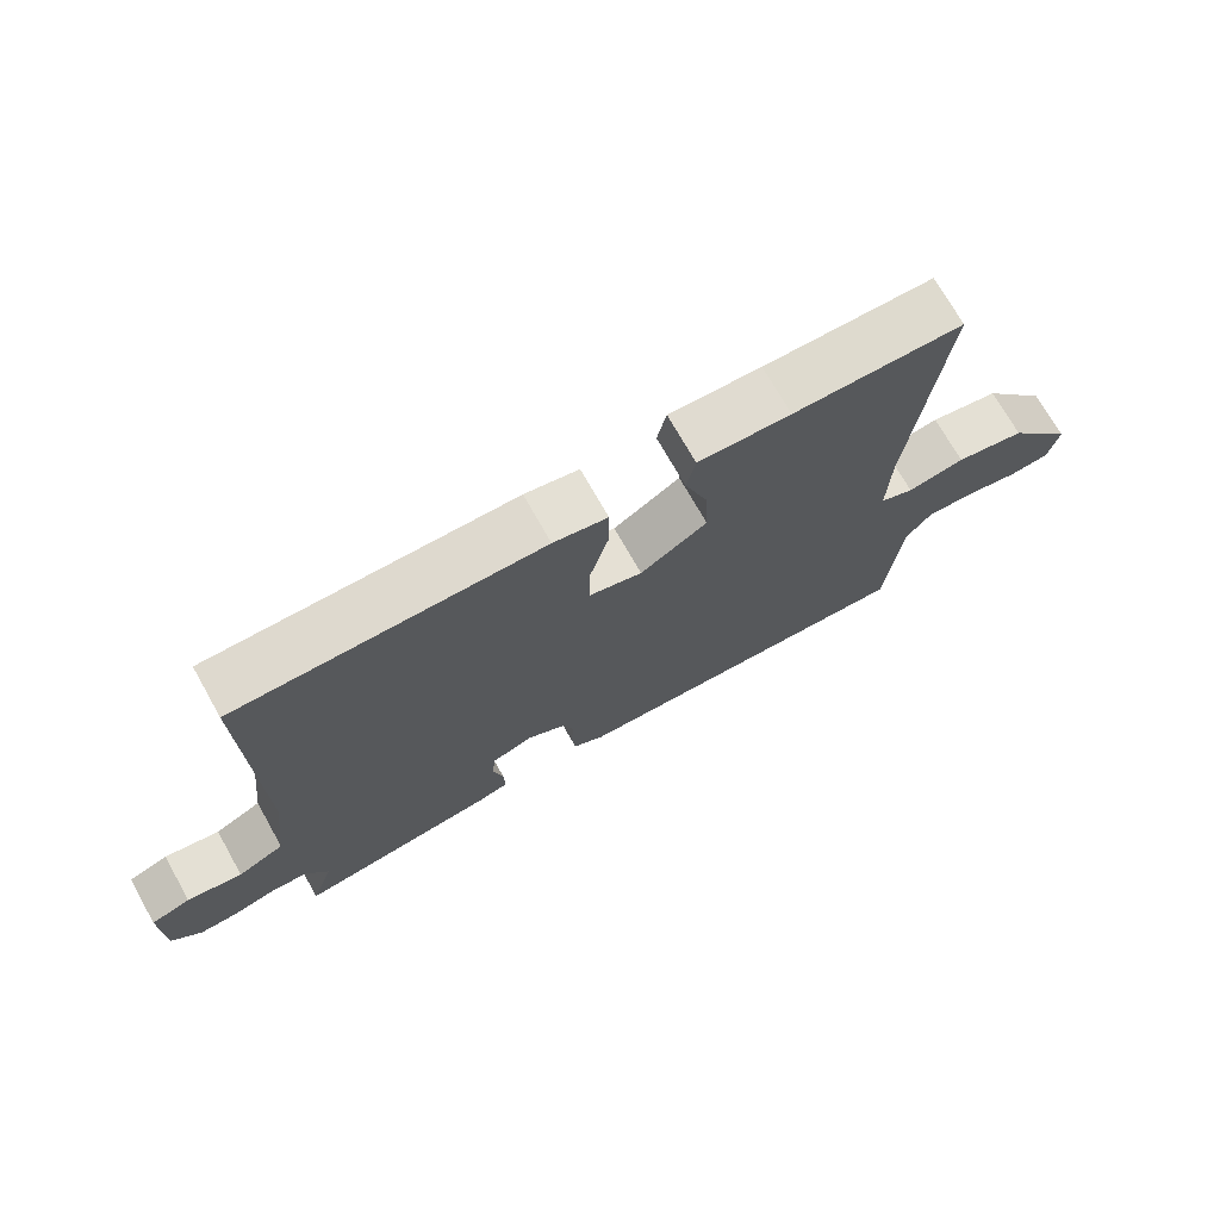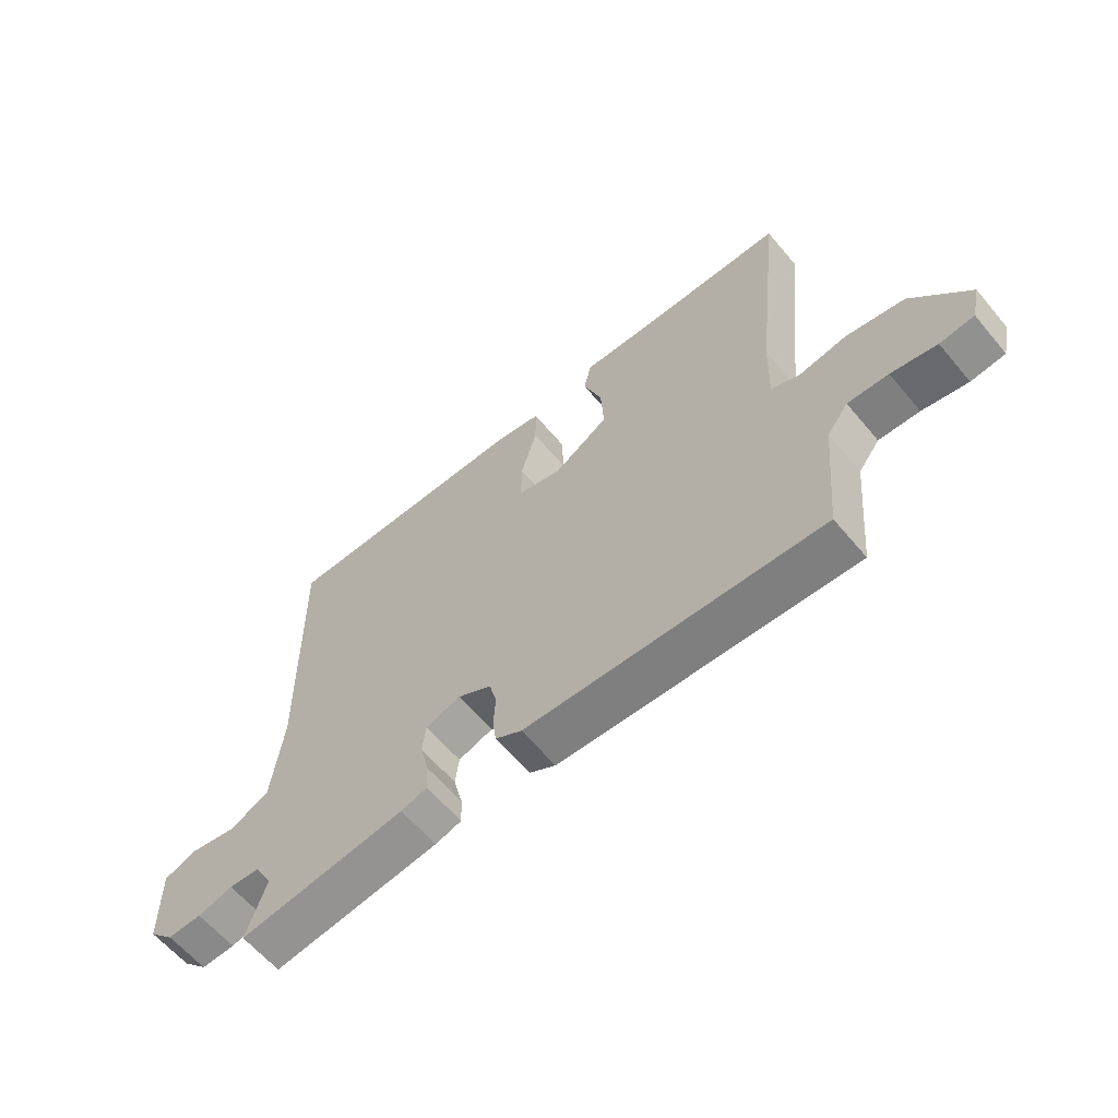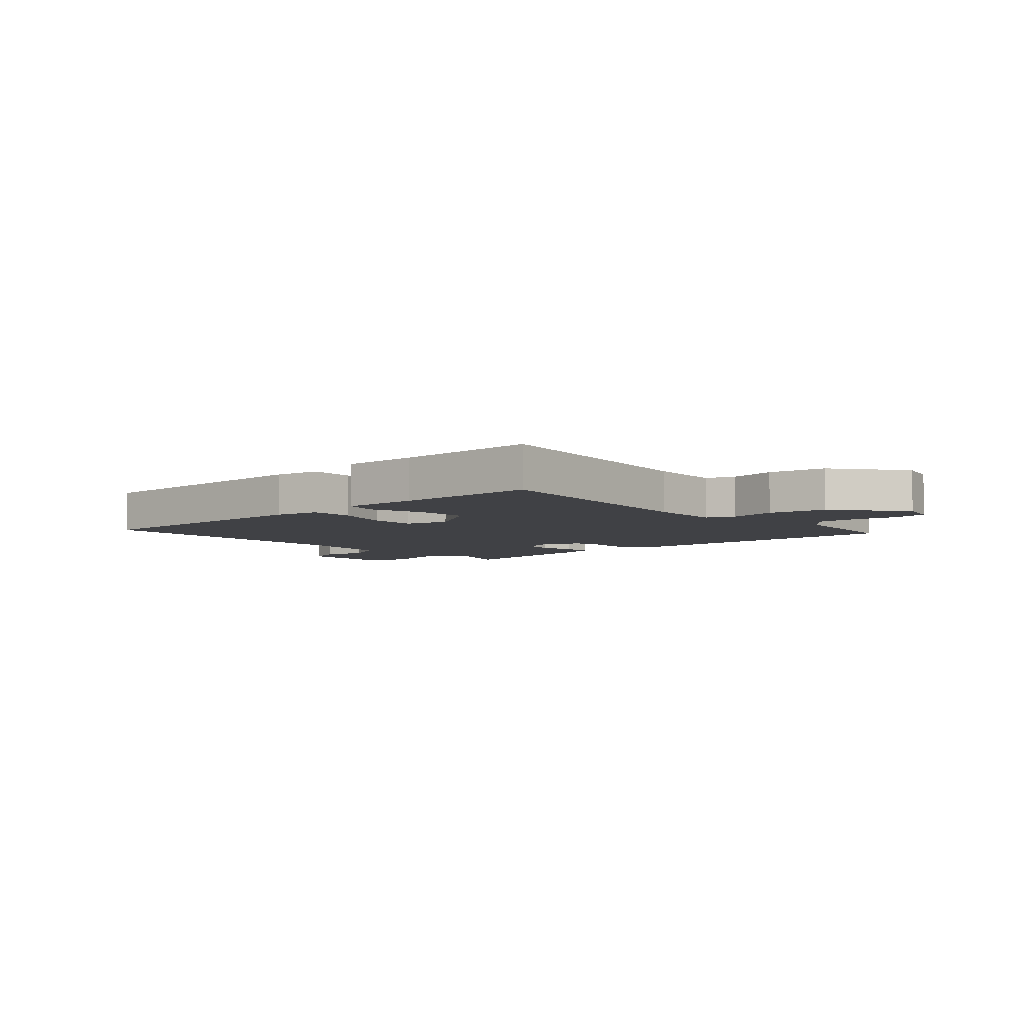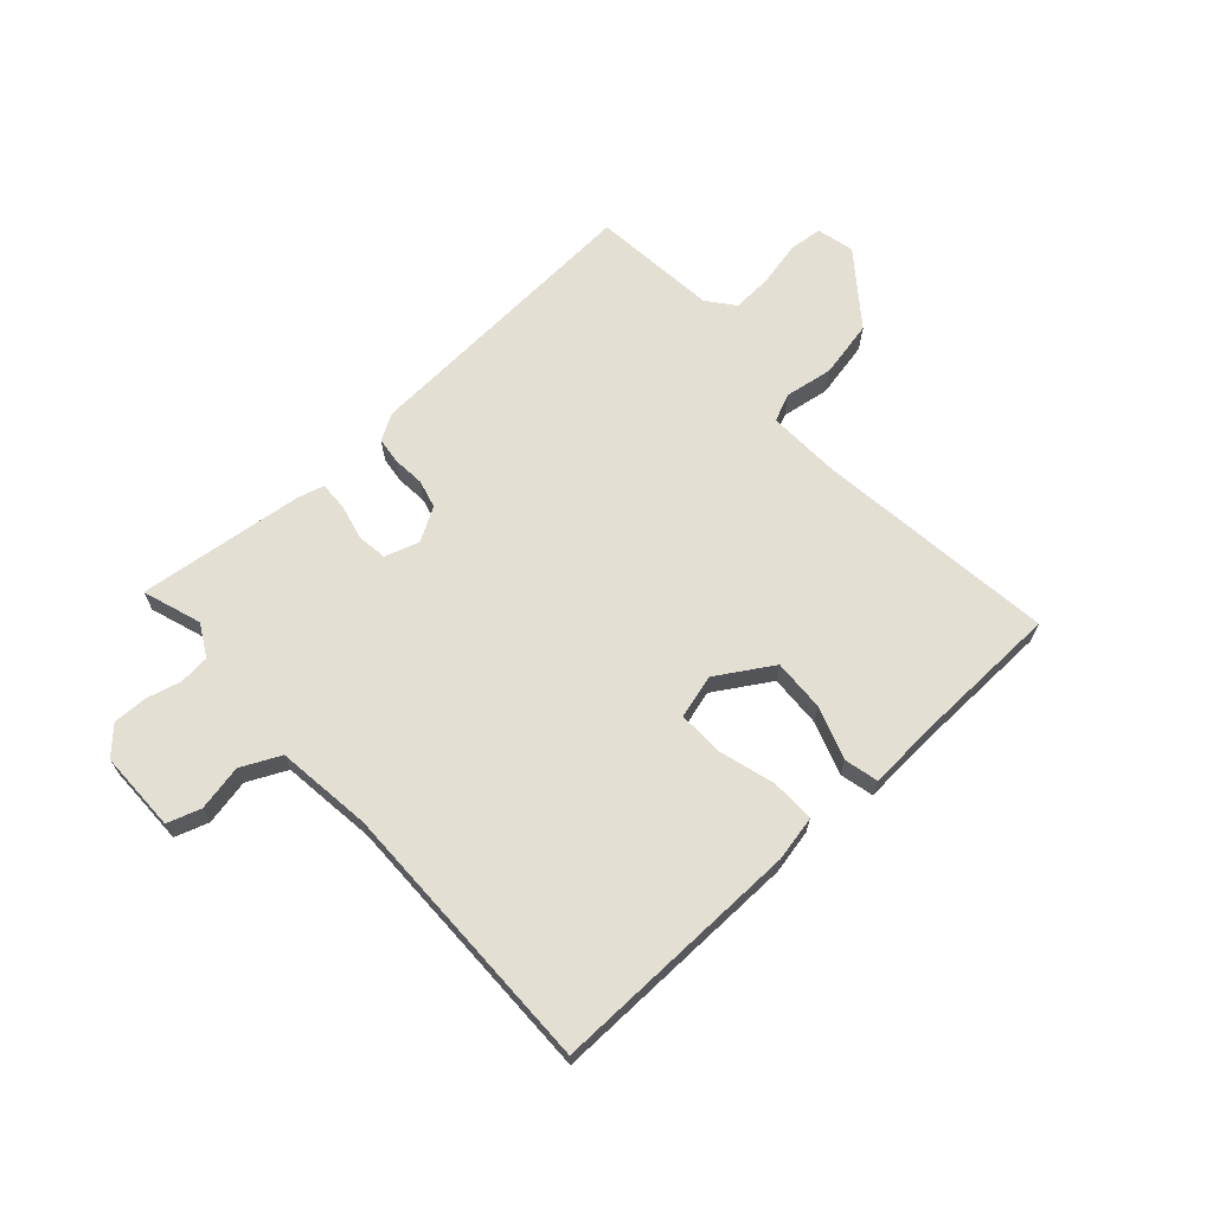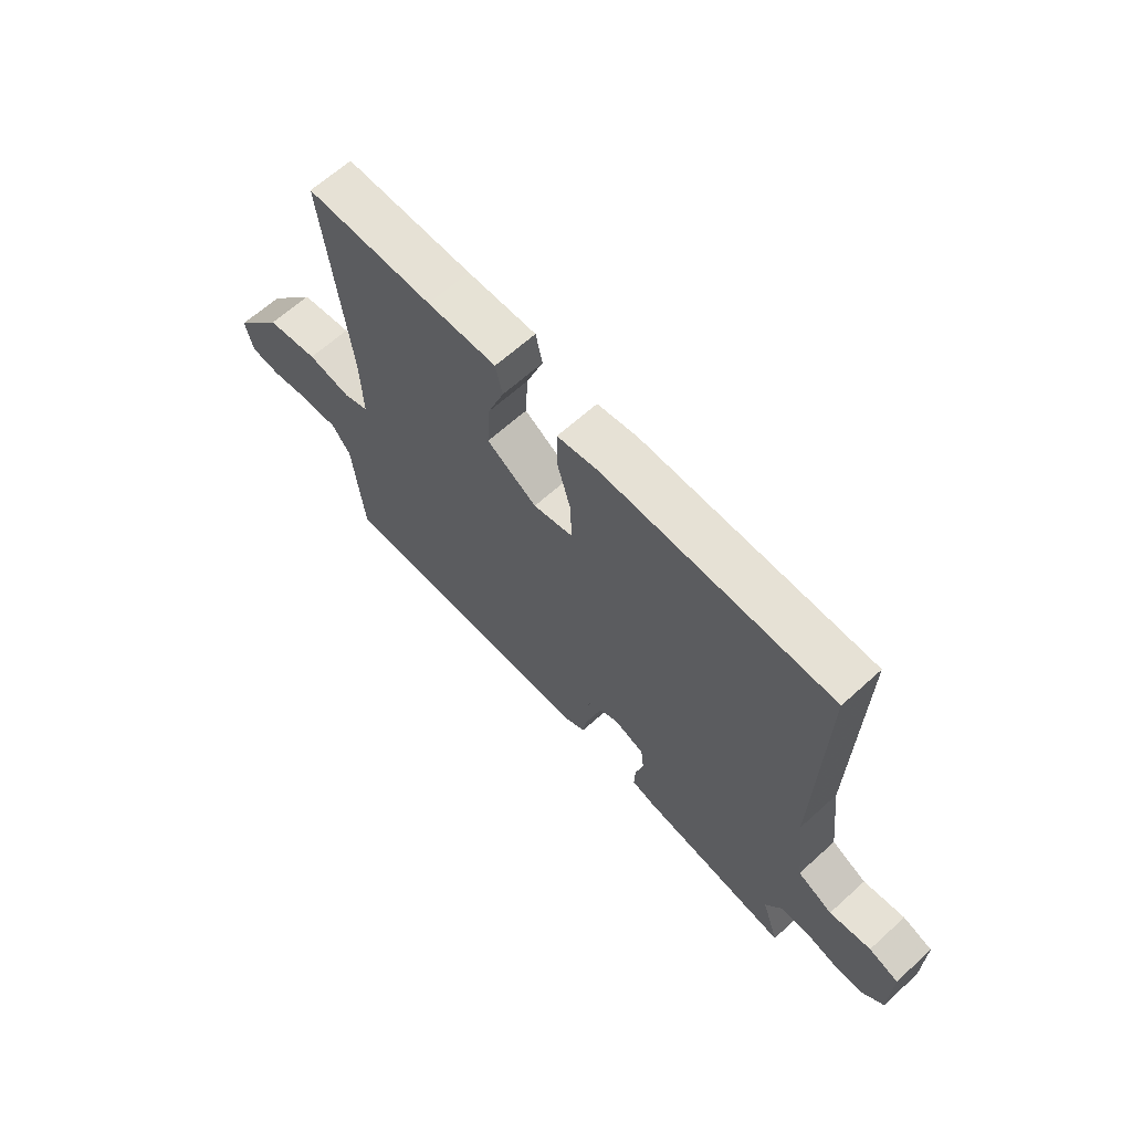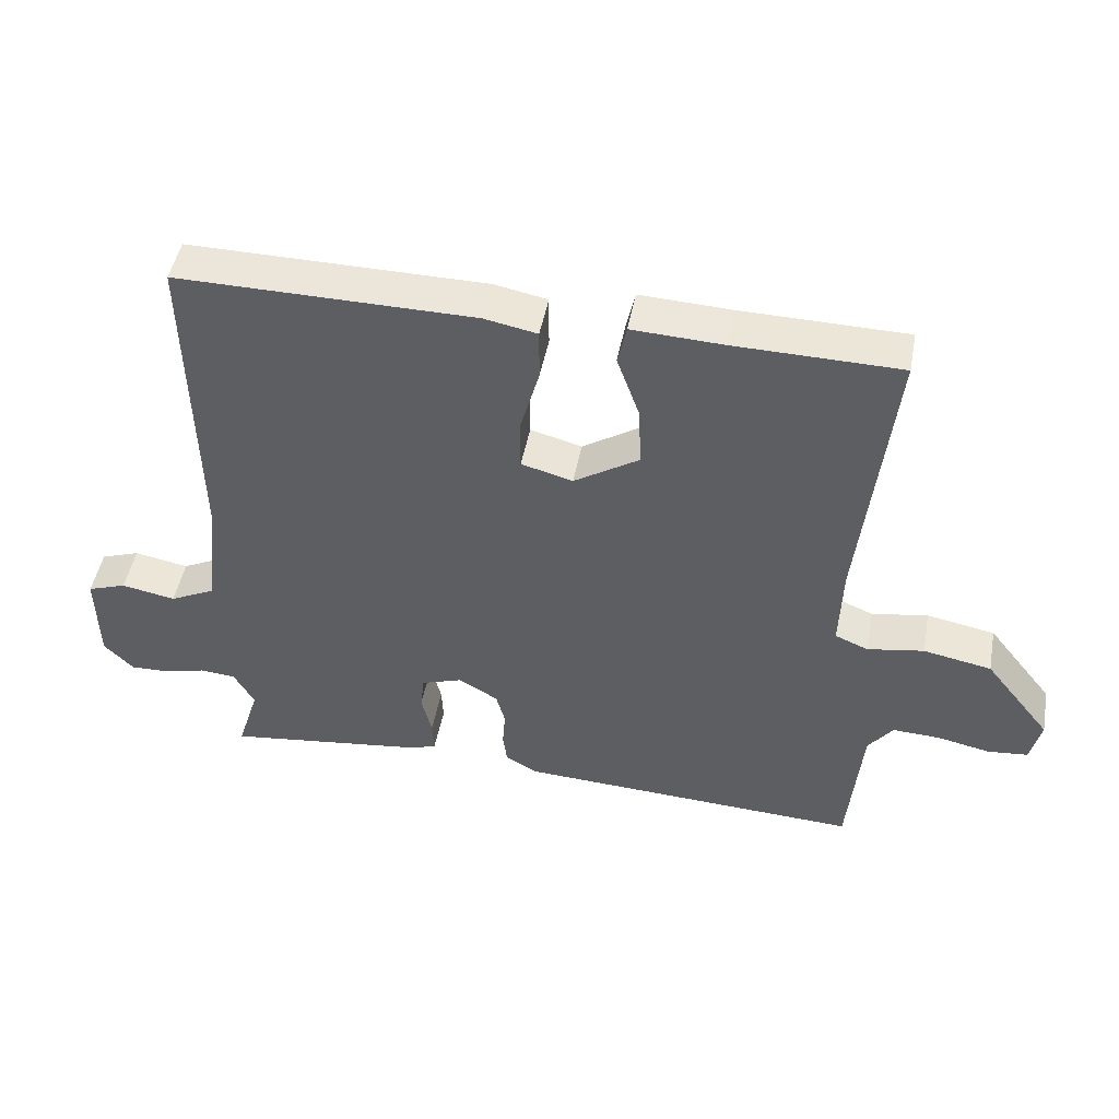
<metadata>
{"format":"obj","ext":"obj","renderer":"f3d","projection":"perspective","resolution":1024,"background":"white","views":[{"elev":71.9,"azim":-29.4,"up":"+Z"},{"elev":-61.7,"azim":39.9,"up":"+Z"},{"elev":-5.8,"azim":42.1,"up":"+Y"},{"elev":66.8,"azim":-42.8,"up":"+Y"},{"elev":65.0,"azim":-132.3,"up":"+Z"},{"elev":47.6,"azim":10.6,"up":"+Z"}]}
</metadata>
<code>
v -0.5 0.07 -0.5
v -0.467 0.07 -0.399
v -0.498 0.07 -0.344
v -0.55 0.07 -0.34
v -0.61 0.07 -0.356
v -0.668 0.07 -0.358
v -0.711 0.07 -0.314
v -0.713 0.07 -0.176
v -0.656 0.07 -0.156
v -0.577 0.07 -0.171
v -0.51 0.07 -0.138
v -0.491 0.07 0.026
v -0.5 0.07 0.5
v -0.067 0.07 0.497
v 0.01 0.07 0.482
v 0.01 0.07 0.407
v -0.017 0.07 0.31
v -0.018 0.07 0.232
v 0.057 0.07 0.212
v 0.152 0.07 0.272
v 0.147 0.07 0.362
v 0.115 0.07 0.452
v 0.128 0.07 0.51
v 0.259 0.07 0.504
v 0.5 0.07 0.5
v 0.454 0.07 0.086
v 0.45 0.07 -0.039
v 0.498 0.07 -0.059
v 0.58 0.07 -0.045
v 0.679 0.07 -0.064
v 0.775 0.07 -0.185
v 0.76 0.07 -0.25
v 0.702 0.07 -0.256
v 0.625 0.07 -0.24
v 0.556 0.07 -0.237
v 0.52 0.07 -0.284
v 0.5 0.07 -0.5
v -0.004 0.07 -0.476
v -0.049 0.07 -0.45
v -0.055 0.07 -0.404
v -0.051 0.07 -0.35
v -0.064 0.07 -0.302
v -0.122 0.07 -0.269
v -0.181 0.07 -0.289
v -0.187 0.07 -0.34
v -0.172 0.07 -0.401
v -0.17 0.07 -0.45
v -0.215 0.07 -0.463
v -0.5 0 -0.5
v -0.467 0 -0.399
v -0.498 0 -0.344
v -0.55 0 -0.34
v -0.61 0 -0.356
v -0.668 0 -0.358
v -0.711 0 -0.314
v -0.713 0 -0.176
v -0.656 0 -0.156
v -0.577 0 -0.171
v -0.51 0 -0.138
v -0.491 0 0.026
v -0.5 0 0.5
v -0.067 0 0.497
v 0.01 0 0.482
v 0.01 0 0.407
v -0.017 0 0.31
v -0.018 0 0.232
v 0.057 0 0.212
v 0.152 0 0.272
v 0.147 0 0.362
v 0.115 0 0.452
v 0.128 0 0.51
v 0.259 0 0.504
v 0.5 0 0.5
v 0.454 0 0.086
v 0.45 0 -0.039
v 0.498 0 -0.059
v 0.58 0 -0.045
v 0.679 0 -0.064
v 0.775 0 -0.185
v 0.76 0 -0.25
v 0.702 0 -0.256
v 0.625 0 -0.24
v 0.556 0 -0.237
v 0.52 0 -0.284
v 0.5 0 -0.5
v -0.004 0 -0.476
v -0.049 0 -0.45
v -0.055 0 -0.404
v -0.051 0 -0.35
v -0.064 0 -0.302
v -0.122 0 -0.269
v -0.181 0 -0.289
v -0.187 0 -0.34
v -0.172 0 -0.401
v -0.17 0 -0.45
v -0.215 0 -0.463
f 48 1 2
f 47 48 2
f 46 47 2
f 45 46 2
f 44 45 2 3
f 43 44 3 4
f 39 40 41
f 38 39 41
f 37 38 41
f 36 37 41
f 35 36 41 42
f 32 33 34
f 31 32 34
f 30 31 34
f 29 30 34
f 28 29 34
f 27 28 34 35
f 24 25 26
f 24 26 27
f 23 24 27
f 22 23 27
f 21 22 27
f 20 21 27 35
f 15 16 17
f 14 15 17
f 13 14 17
f 12 13 17
f 11 12 17 18
f 8 9 10
f 7 8 10
f 6 7 10
f 5 6 10
f 4 5 10
f 43 4 10 11
f 35 42 43
f 20 35 43
f 19 20 43
f 11 18 19 43
f 50 49 96
f 50 96 95
f 50 95 94
f 50 94 93
f 51 50 93 92
f 52 51 92 91
f 89 88 87
f 89 87 86
f 89 86 85
f 89 85 84
f 90 89 84 83
f 82 81 80
f 82 80 79
f 82 79 78
f 82 78 77
f 82 77 76
f 83 82 76 75
f 74 73 72
f 75 74 72
f 75 72 71
f 75 71 70
f 75 70 69
f 83 75 69 68
f 65 64 63
f 65 63 62
f 65 62 61
f 65 61 60
f 66 65 60 59
f 58 57 56
f 58 56 55
f 58 55 54
f 58 54 53
f 58 53 52
f 59 58 52 91
f 91 90 83
f 91 83 68
f 91 68 67
f 91 67 66 59
f 1 49 50 2
f 2 50 51 3
f 3 51 52 4
f 4 52 53 5
f 5 53 54 6
f 6 54 55 7
f 7 55 56 8
f 8 56 57 9
f 9 57 58 10
f 10 58 59 11
f 11 59 60 12
f 12 60 61 13
f 13 61 62 14
f 14 62 63 15
f 15 63 64 16
f 16 64 65 17
f 17 65 66 18
f 18 66 67 19
f 19 67 68 20
f 20 68 69 21
f 21 69 70 22
f 22 70 71 23
f 23 71 72 24
f 24 72 73 25
f 25 73 74 26
f 26 74 75 27
f 27 75 76 28
f 28 76 77 29
f 29 77 78 30
f 30 78 79 31
f 31 79 80 32
f 32 80 81 33
f 33 81 82 34
f 34 82 83 35
f 35 83 84 36
f 36 84 85 37
f 37 85 86 38
f 38 86 87 39
f 39 87 88 40
f 40 88 89 41
f 41 89 90 42
f 42 90 91 43
f 43 91 92 44
f 44 92 93 45
f 45 93 94 46
f 46 94 95 47
f 47 95 96 48
f 48 96 49 1

</code>
